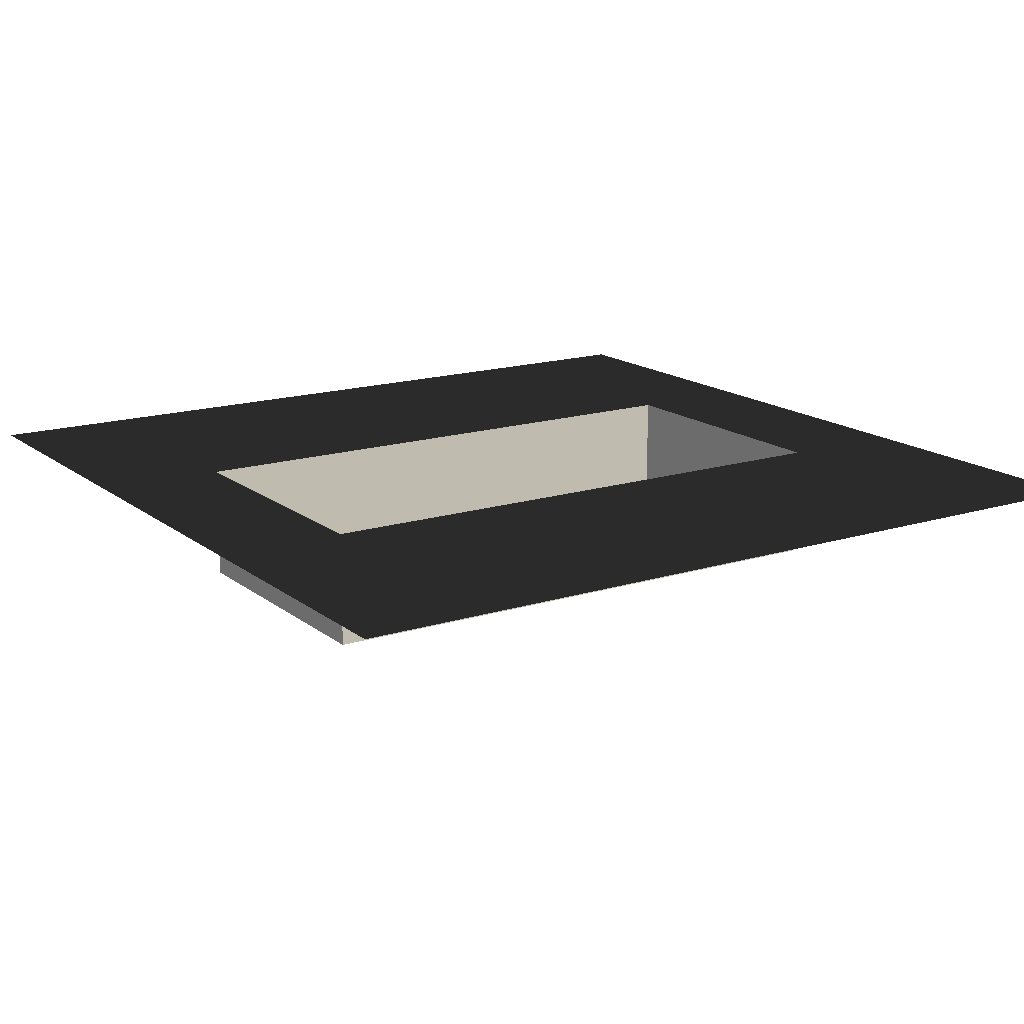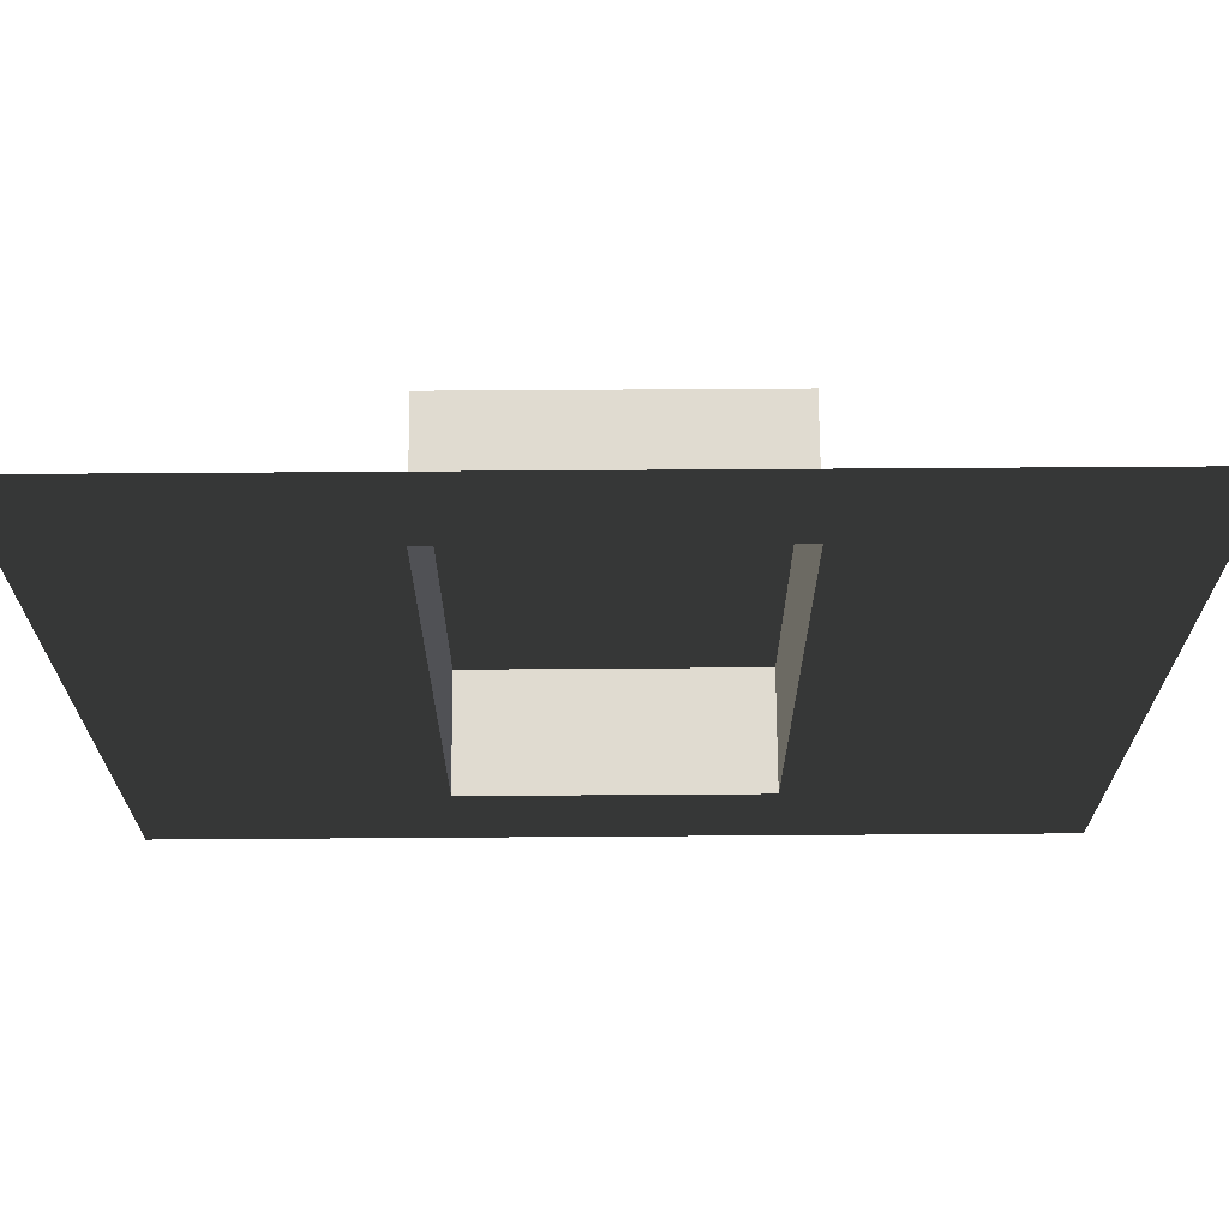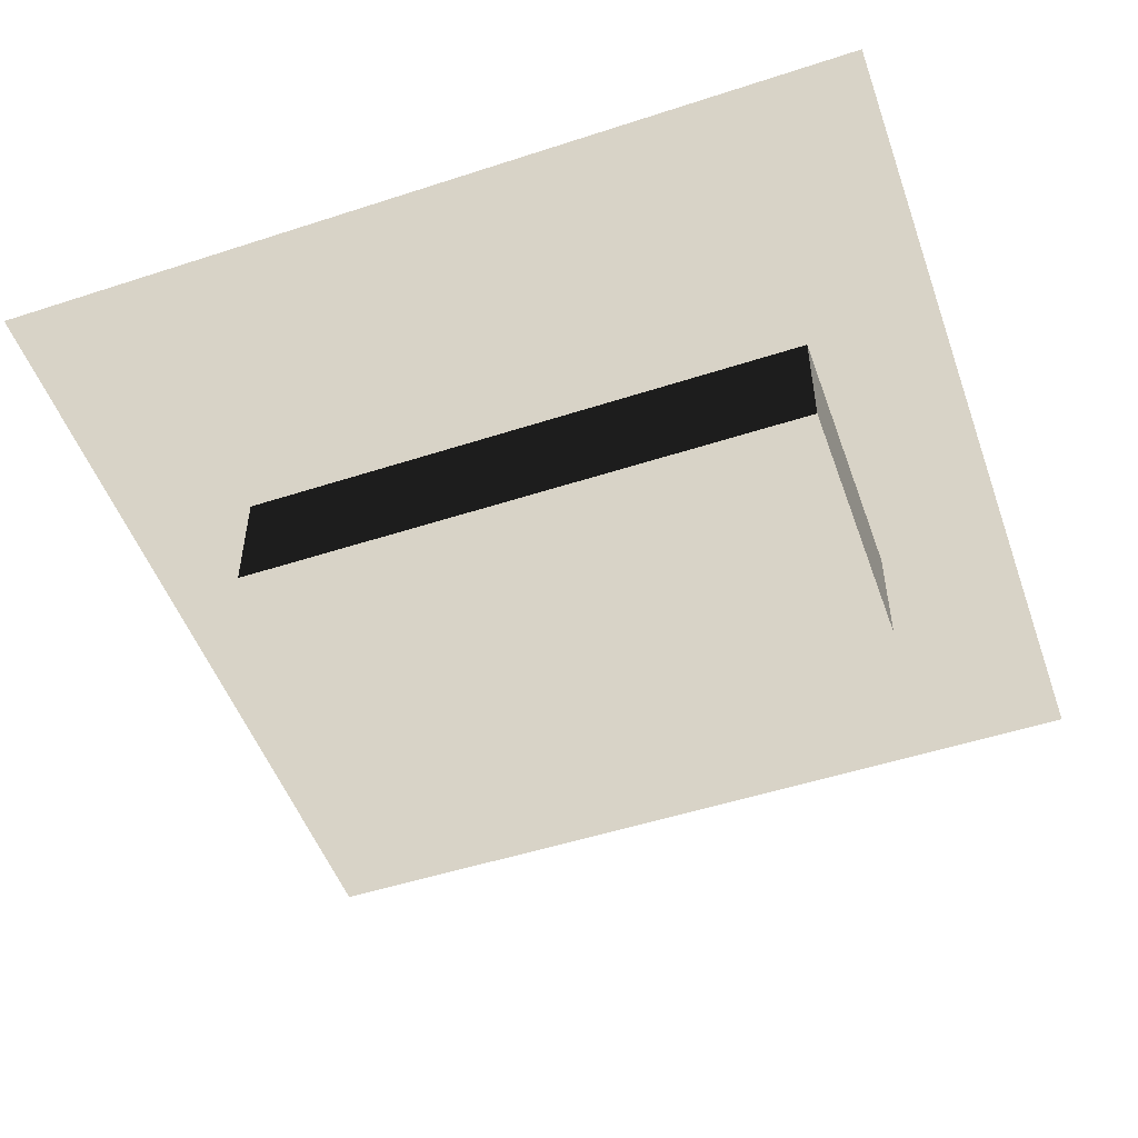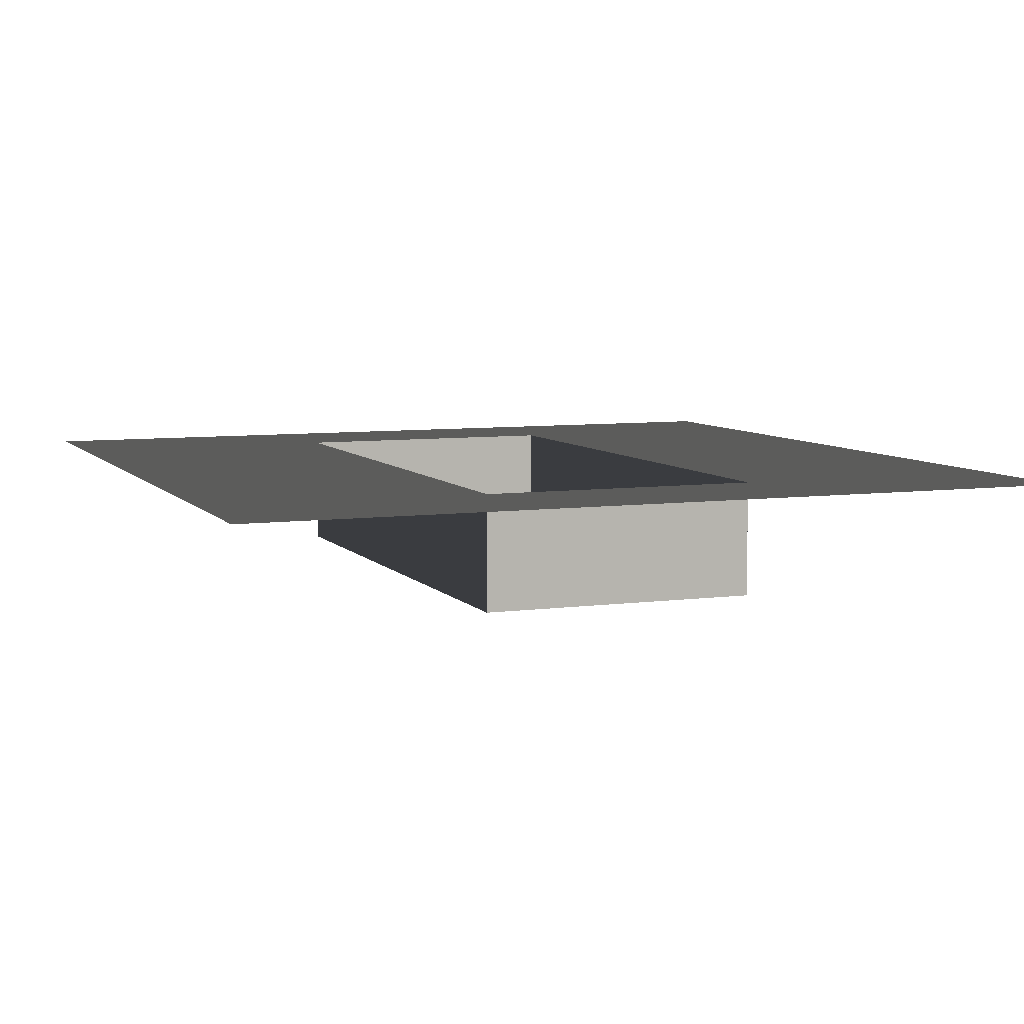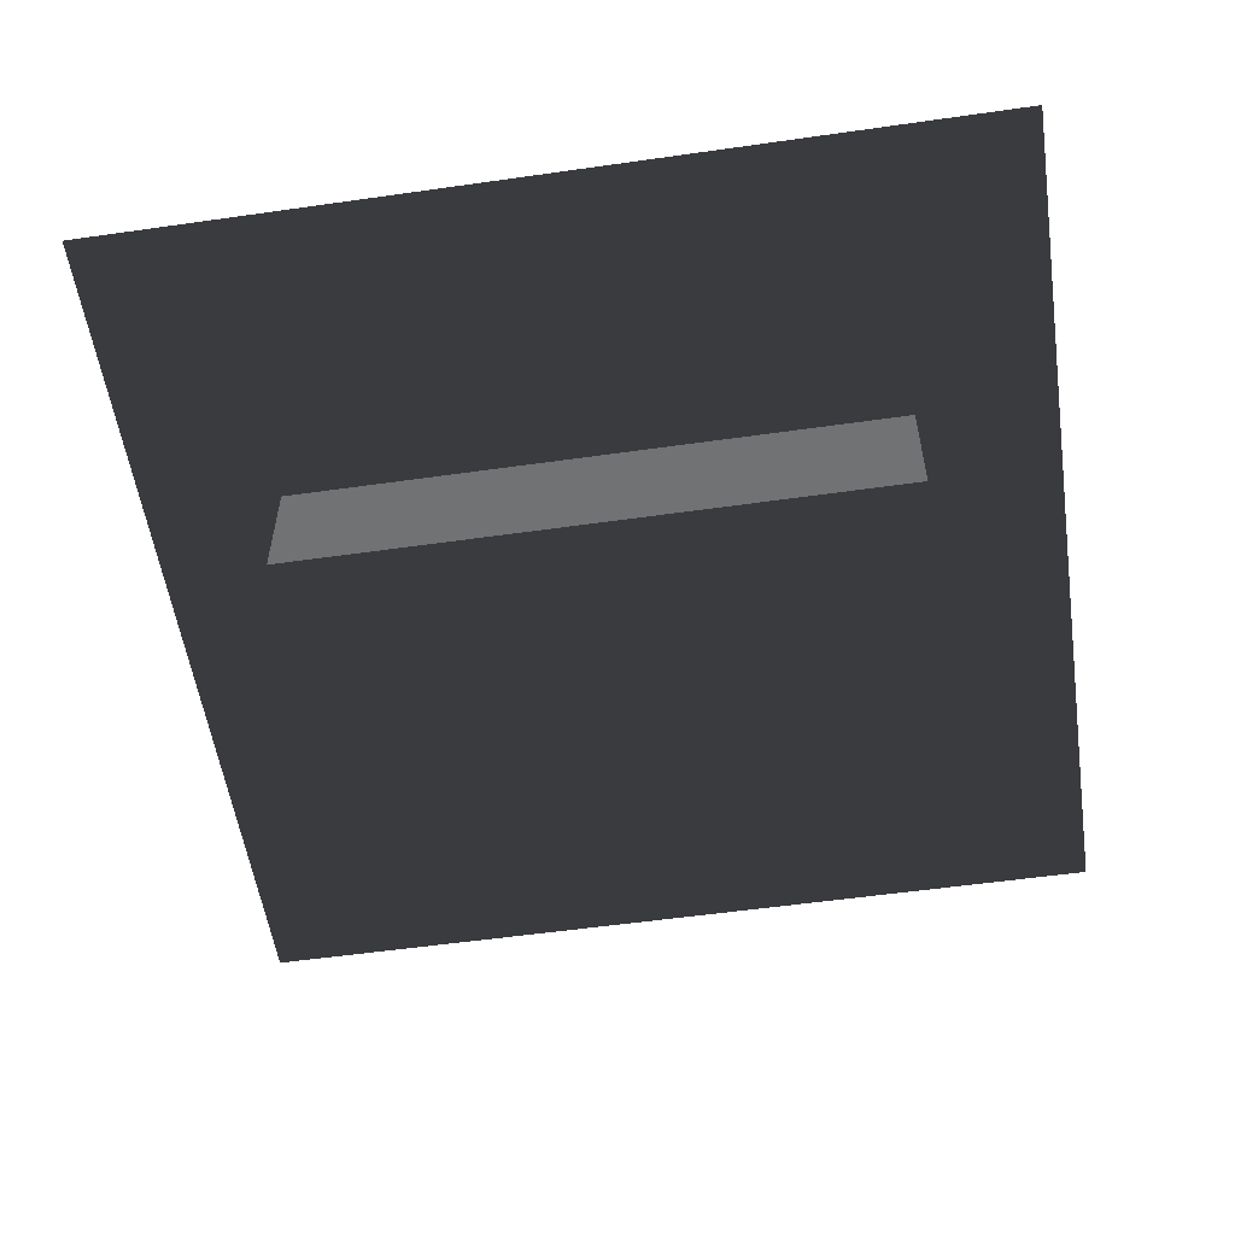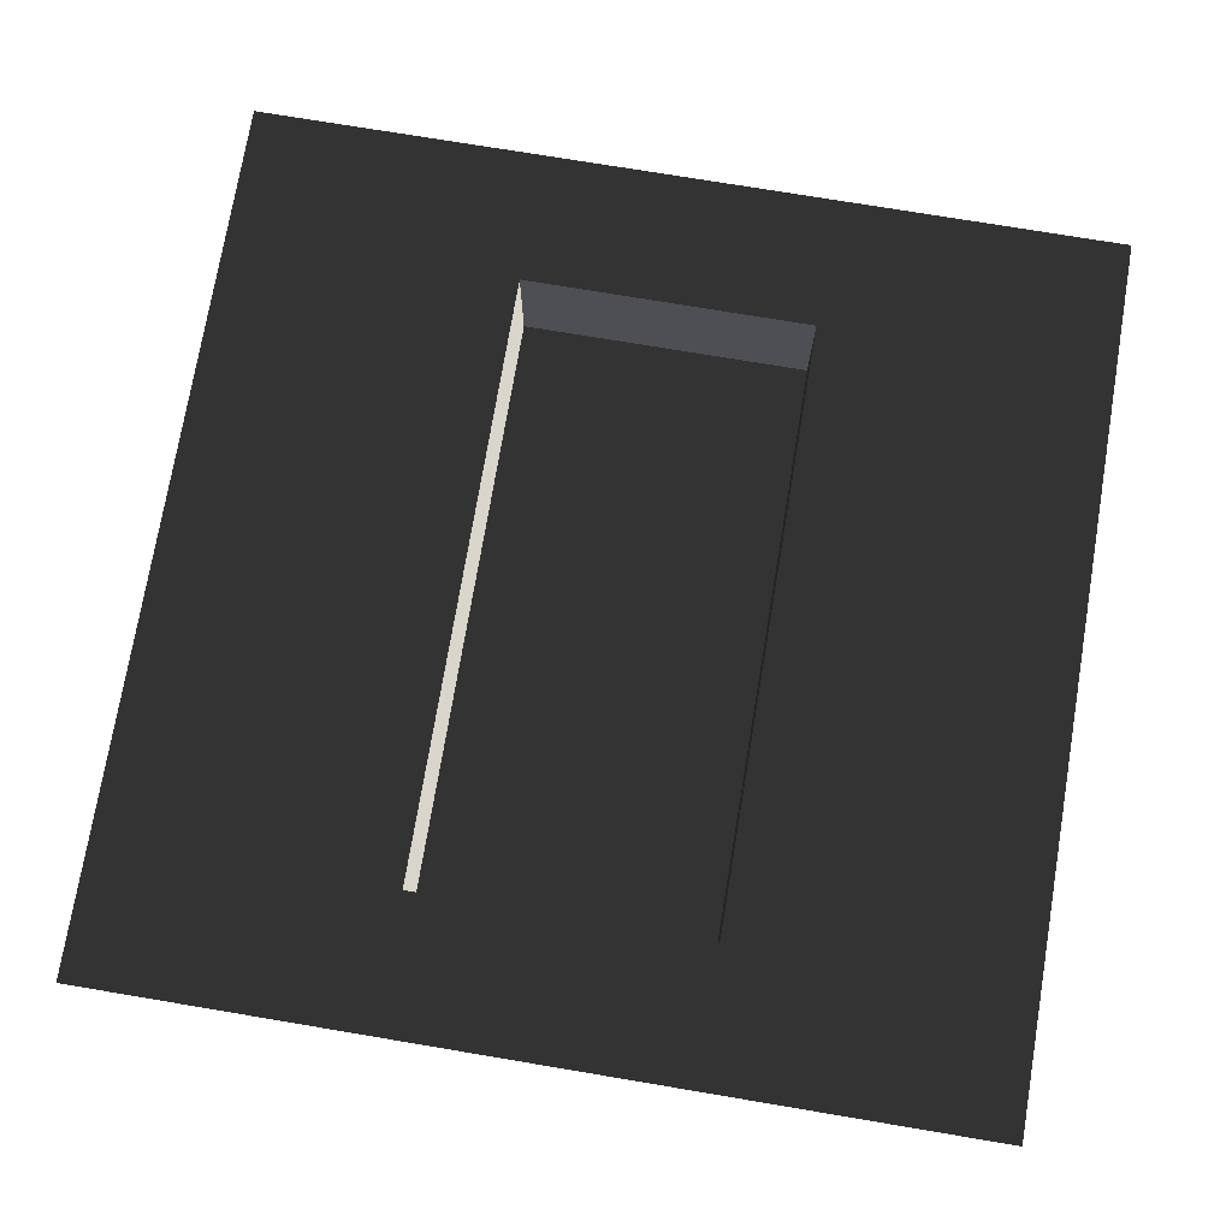
<metadata>
{"format":"obj","ext":"obj","renderer":"f3d","projection":"perspective","resolution":1024,"background":"white","views":[{"elev":16.1,"azim":56.9,"up":"+Z"},{"elev":69.8,"azim":-0.4,"up":"+Y"},{"elev":-51.2,"azim":109.5,"up":"+Z"},{"elev":7.1,"azim":-21.4,"up":"+Z"},{"elev":-55.6,"azim":-81.5,"up":"+Z"},{"elev":74.4,"azim":9.5,"up":"+Z"}]}
</metadata>
<code>
v 105 133.3 -21.47
v 52.49 24.15 -21.47
v 52.49 133.3 -21.47
v 105 24.15 -21.47
v 105 24.15 0.0003612
v 105 133.3 -21.47
v 105 133.3 0.0003612
v 105 24.15 -21.47
v 105 133.3 0.0003612
v 52.49 133.3 -21.47
v 52.49 133.3 0.0002275
v 105 133.3 -21.47
v 52.49 133.3 0.0002275
v 52.49 24.15 -21.47
v 52.49 24.15 0.0002275
v 52.49 133.3 -21.47
v 52.49 24.15 0.0002275
v 105 24.15 -21.47
v 105 24.15 0.0003612
v 52.49 24.15 -21.47
v 52.49 133.3 0.0002275
v -0.001203 0 9.386e-05
v -0.0002269 157.5 9.387e-05
v 157.5 157.5 0.0004949
v 52.49 24.15 0.0002275
v 105 133.3 0.0003612
v 105 24.15 0.0003612
v 157.5 0 0.0004949
g B6_Window_7186_122
f 1 3 2
f 2 4 1
f 5 7 6
f 6 8 5
f 9 11 10
f 10 12 9
f 13 15 14
f 14 16 13
f 17 19 18
f 18 20 17
f 21 23 22
f 24 23 21
f 22 25 21
f 21 26 24
f 27 25 22
f 24 26 27
f 22 28 27
f 27 28 24

</code>
